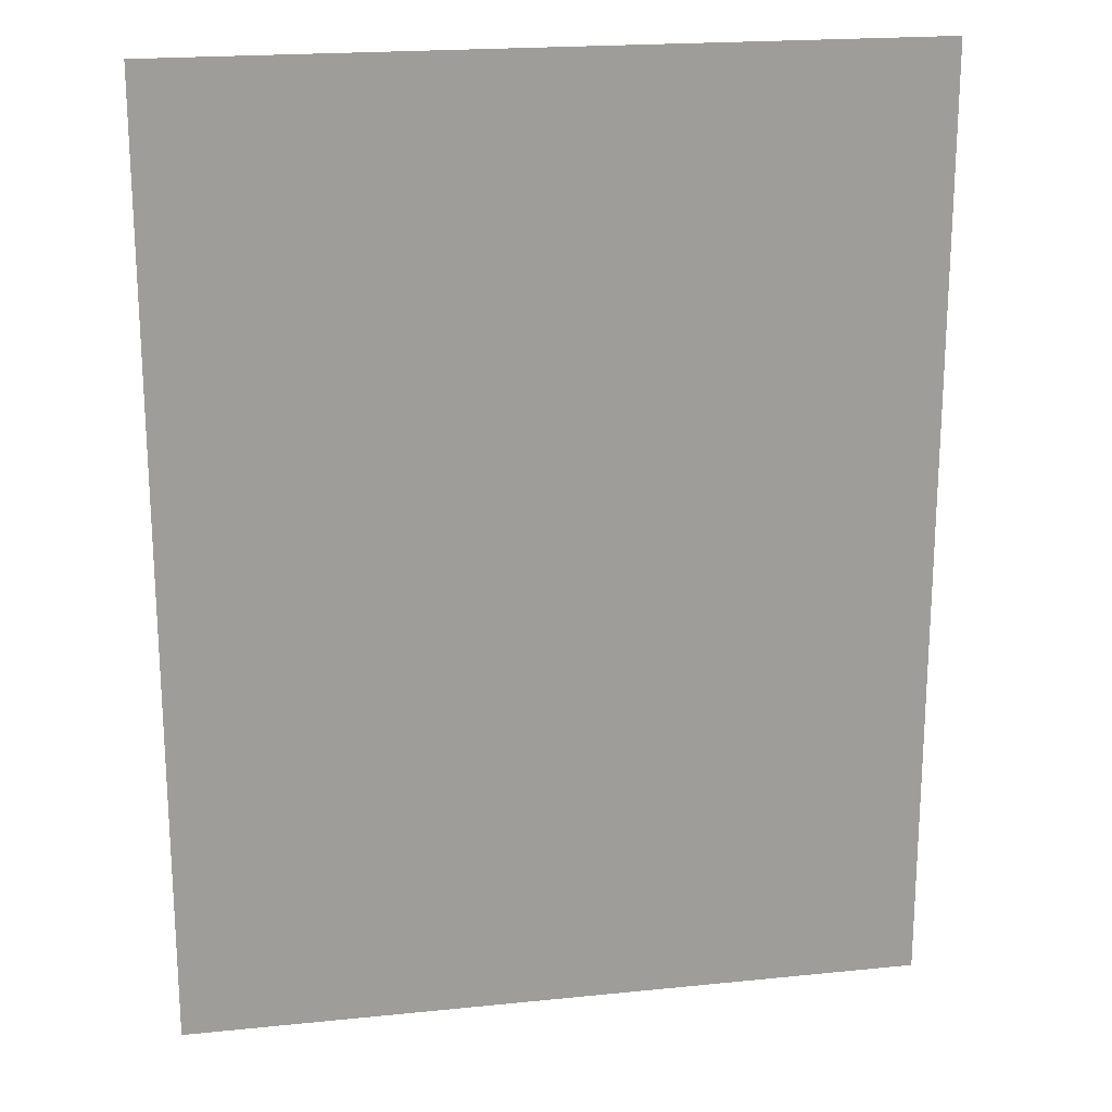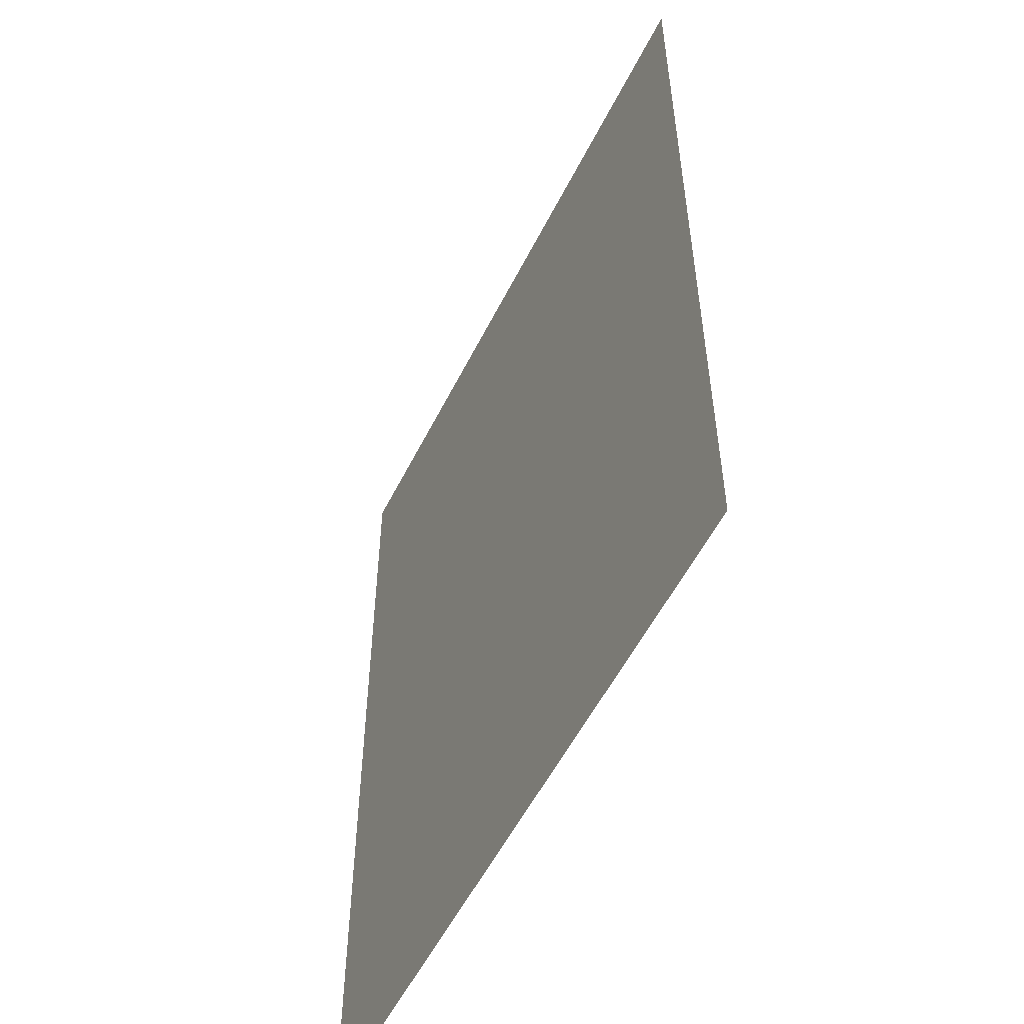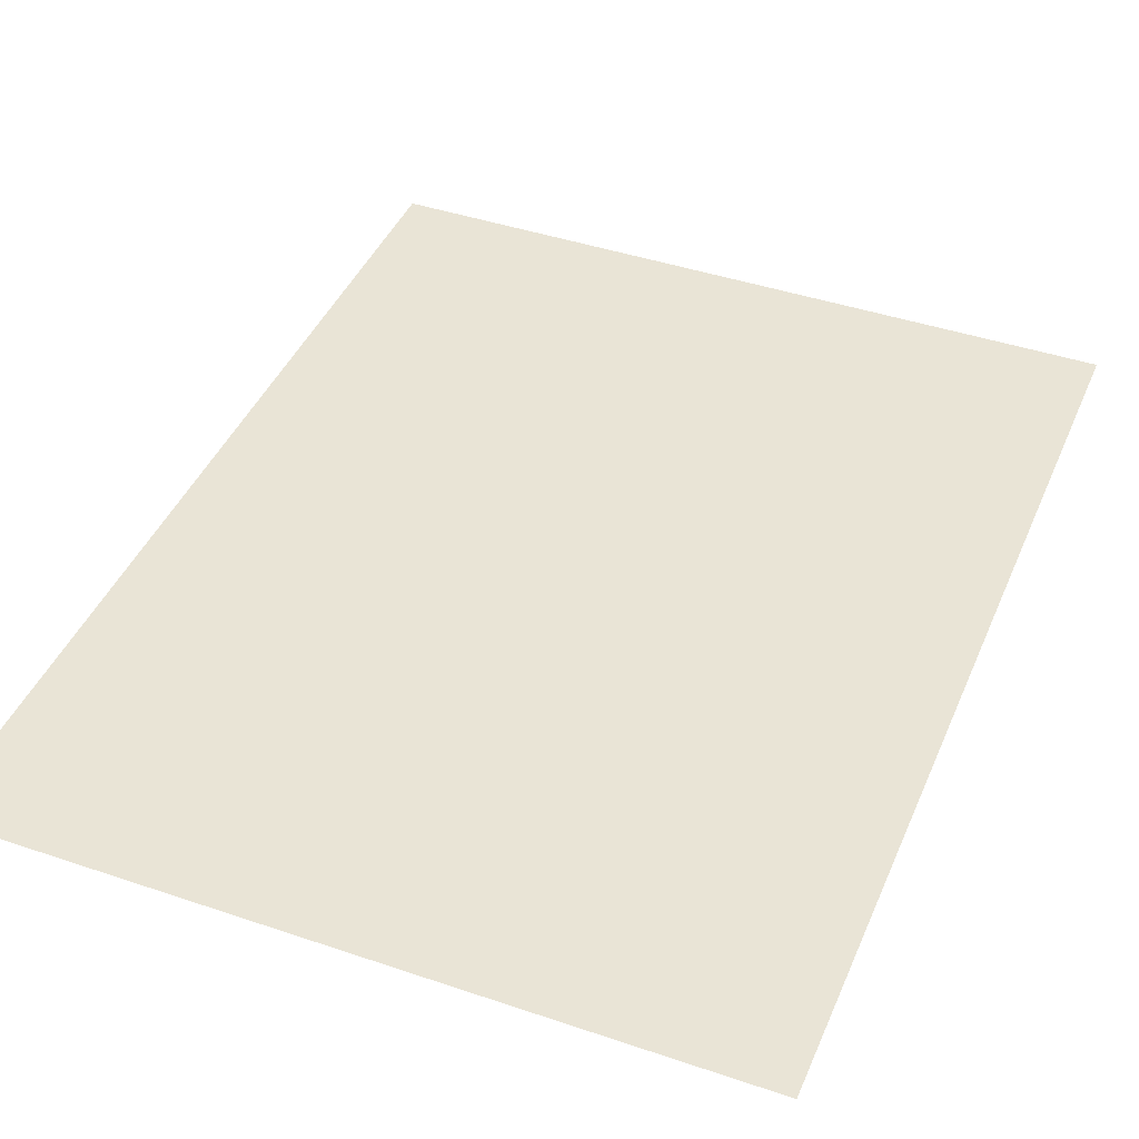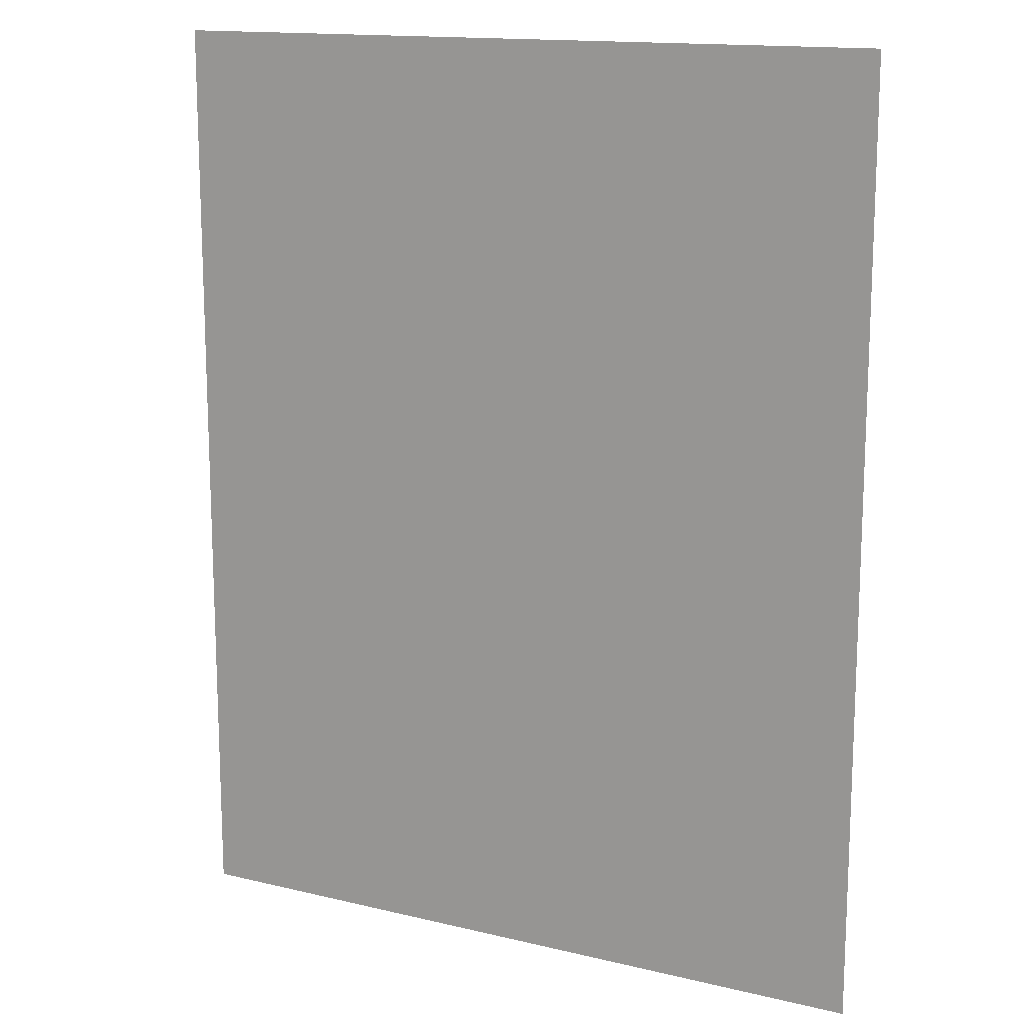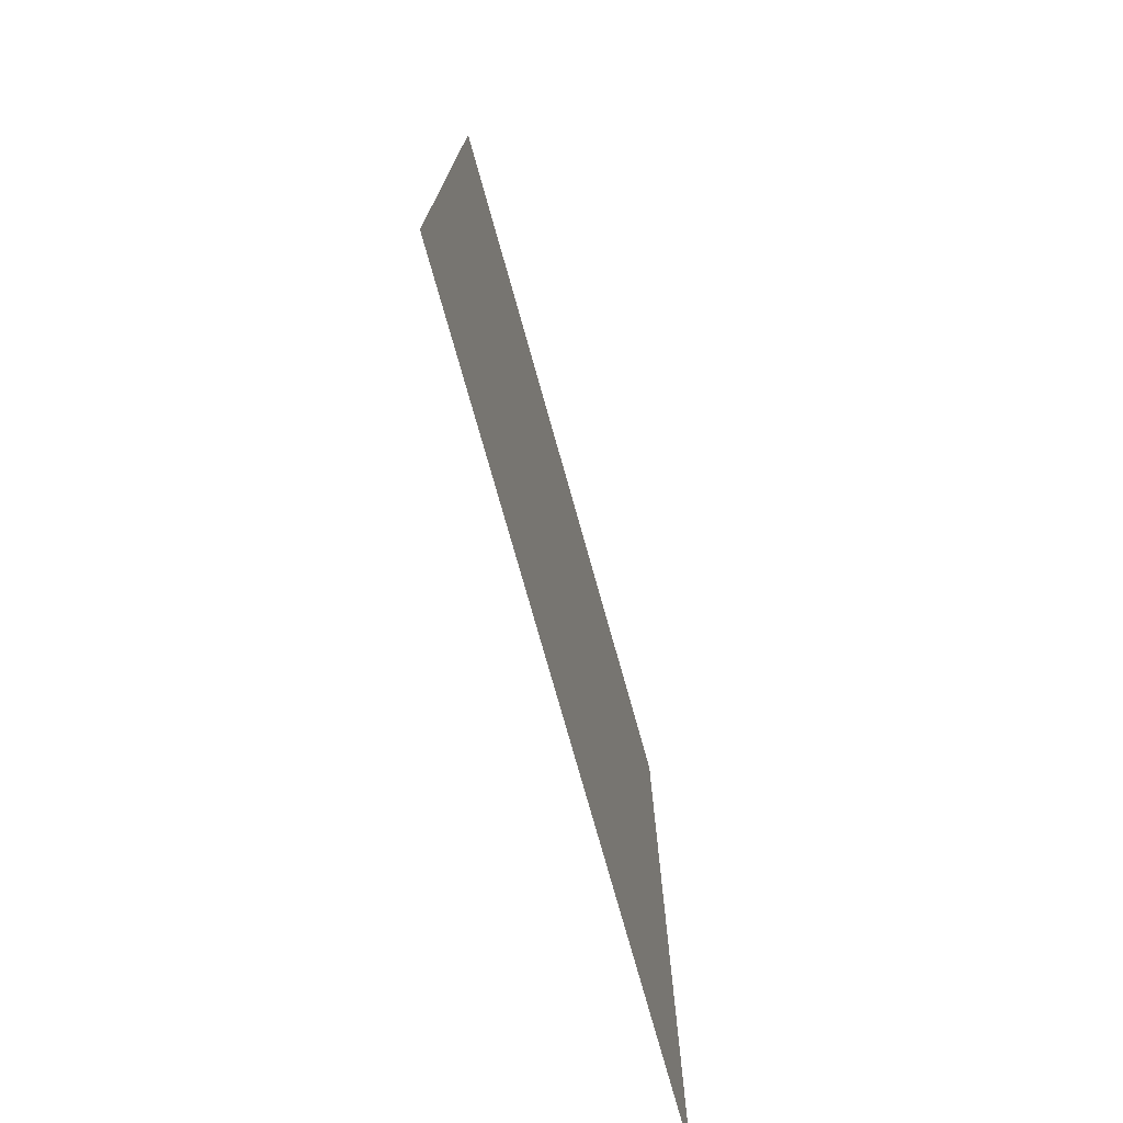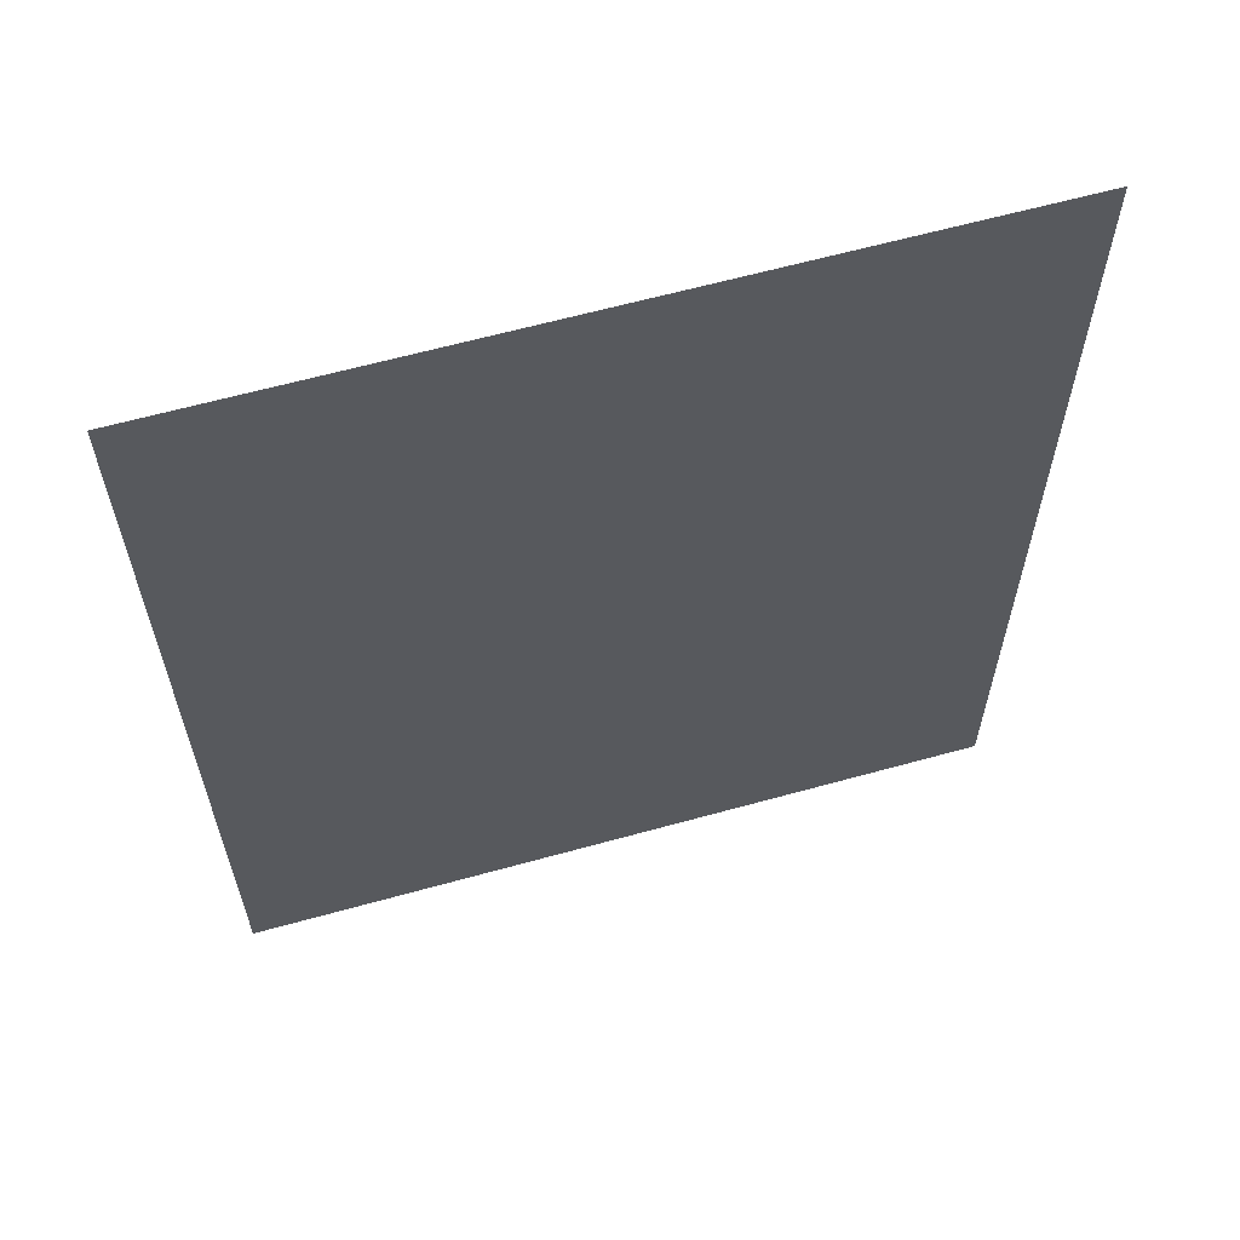
<metadata>
{"format":"obj","ext":"obj","renderer":"f3d","projection":"perspective","resolution":1024,"background":"white","views":[{"elev":19.9,"azim":169.3,"up":"+Y"},{"elev":-54.9,"azim":-116.3,"up":"+Y"},{"elev":42.7,"azim":-158.0,"up":"+Z"},{"elev":14.6,"azim":27.6,"up":"+Y"},{"elev":-76.3,"azim":-74.3,"up":"+Y"},{"elev":62.7,"azim":-15.7,"up":"+Y"}]}
</metadata>
<code>
g quad_ornament
v 0.3755 -0.5759 0
v 0.3755 0.374 0
v -0.3725 0.374 0
v -0.3725 -0.5759 0
g quad_ornament_0
f 3 2 1
f 4 3 1

</code>
